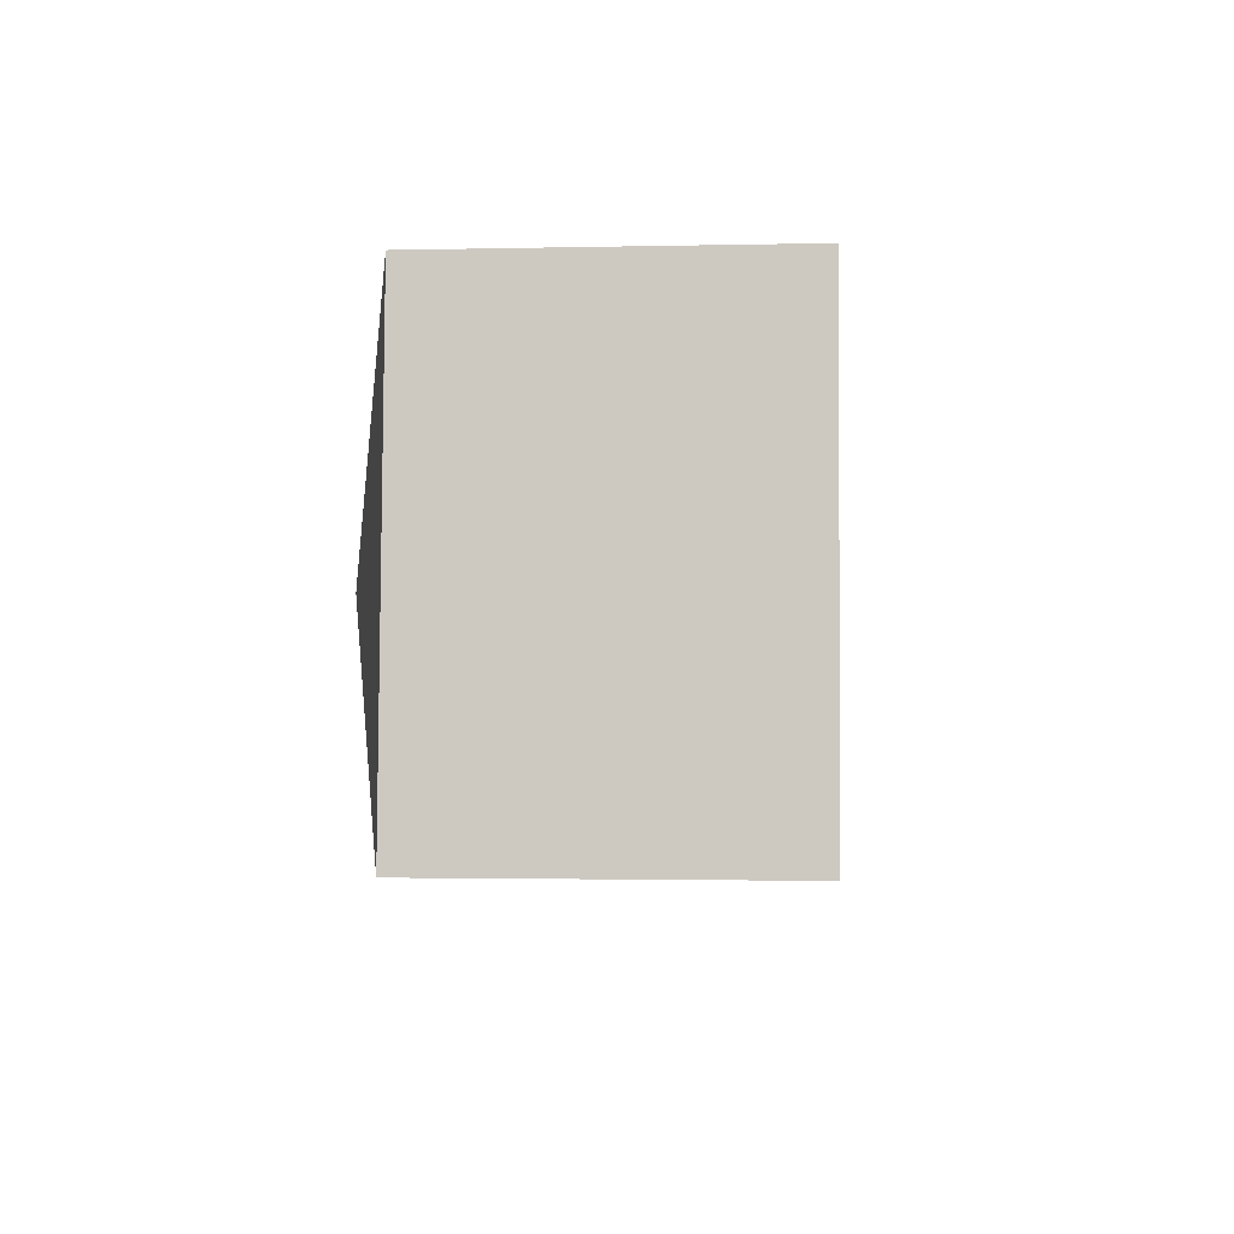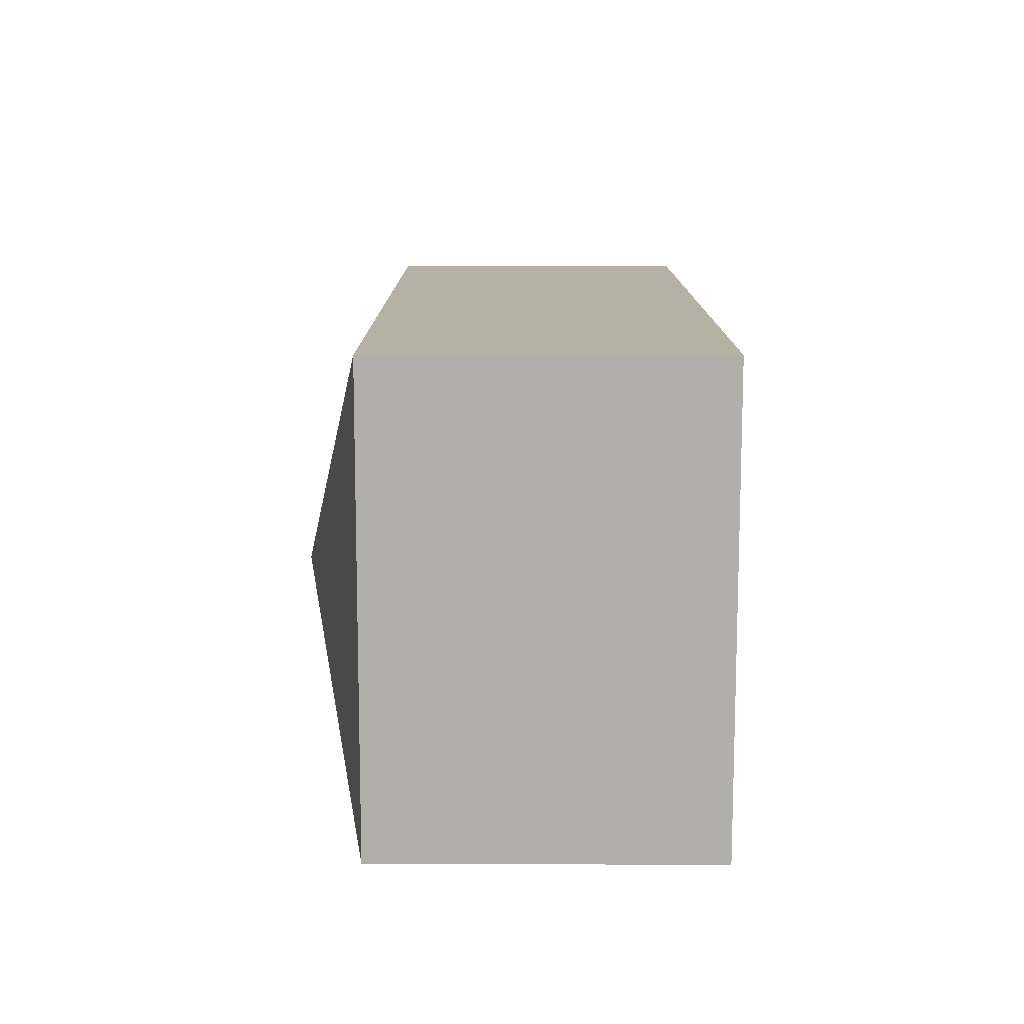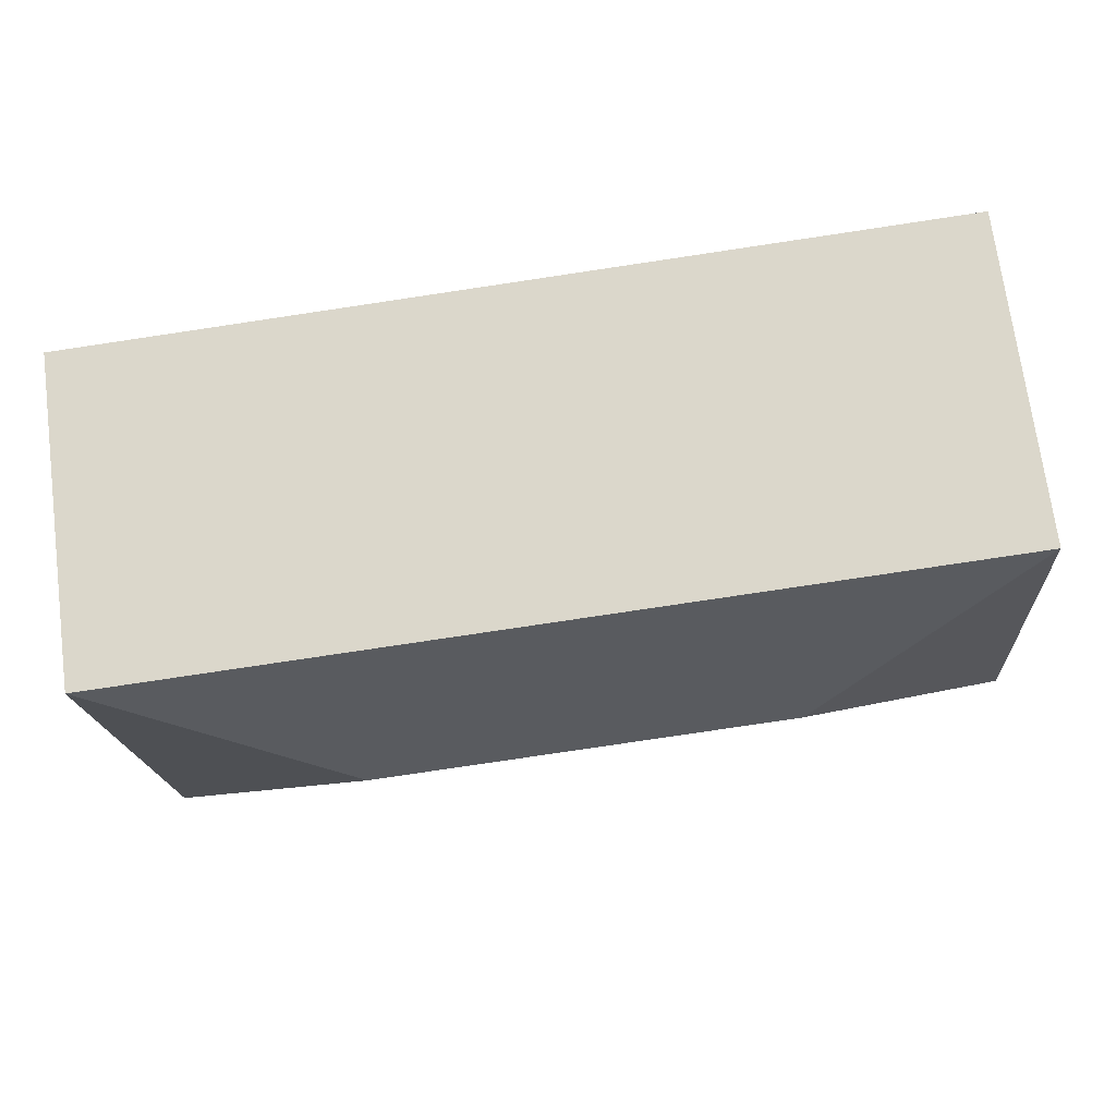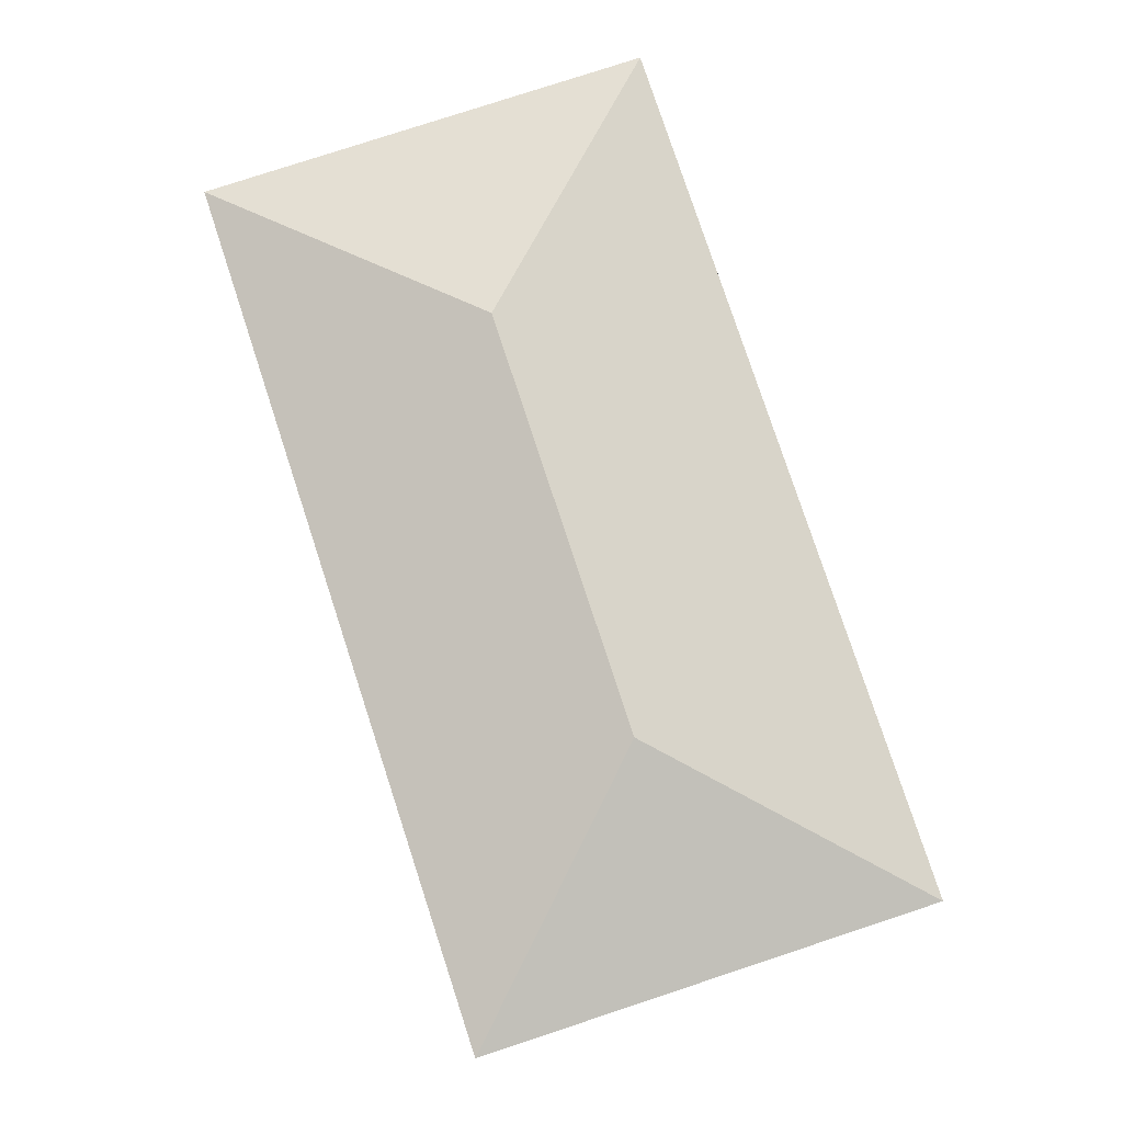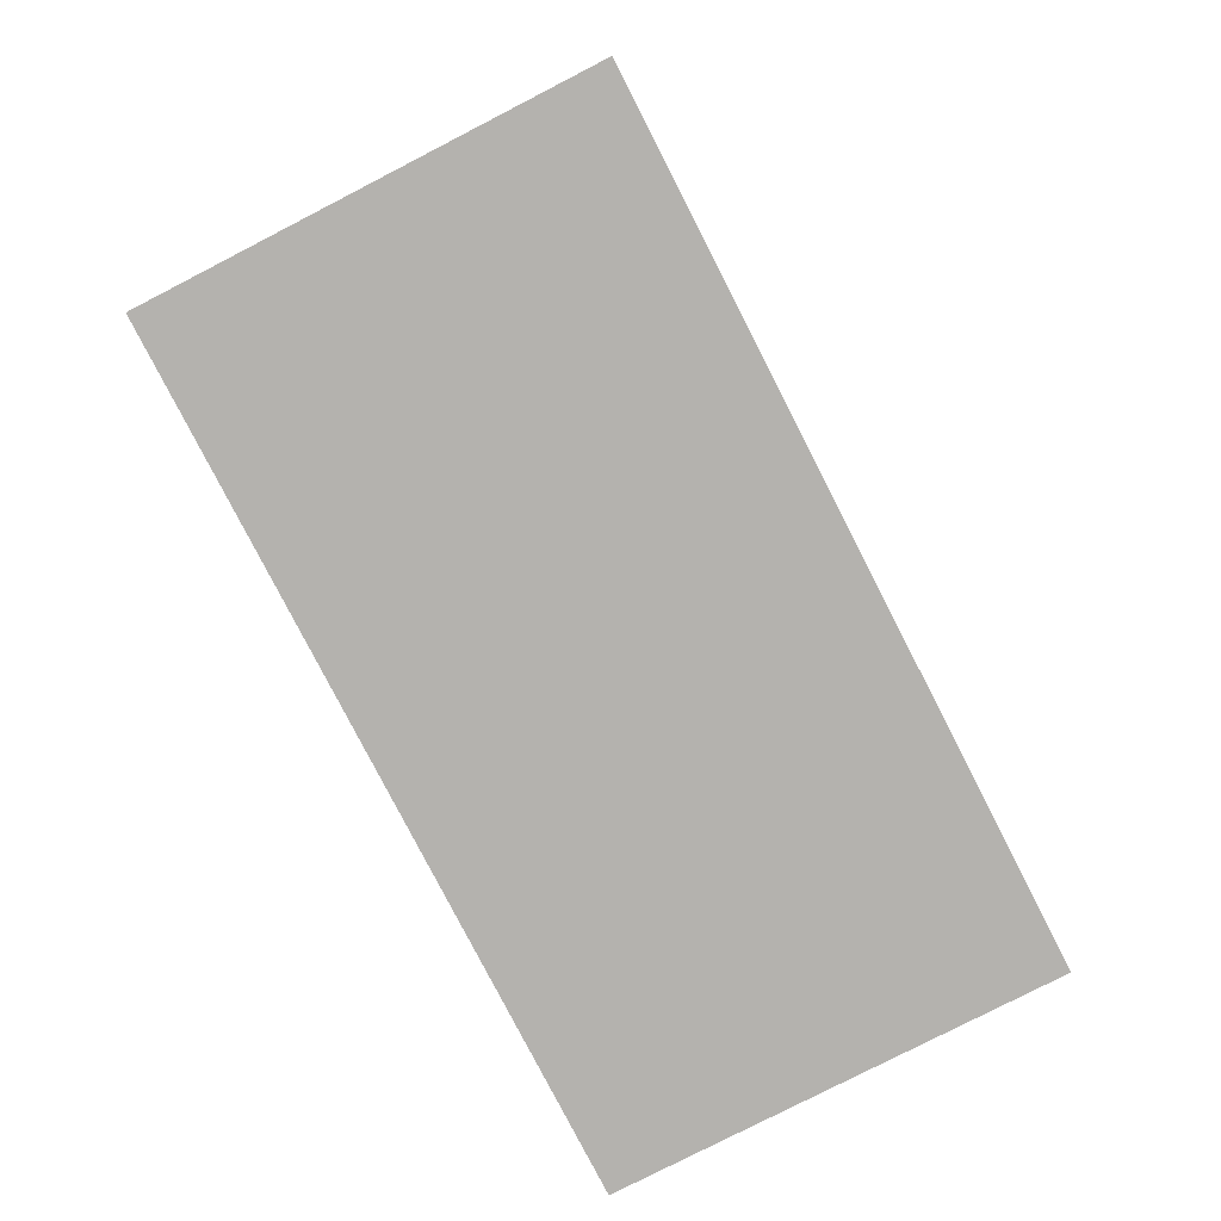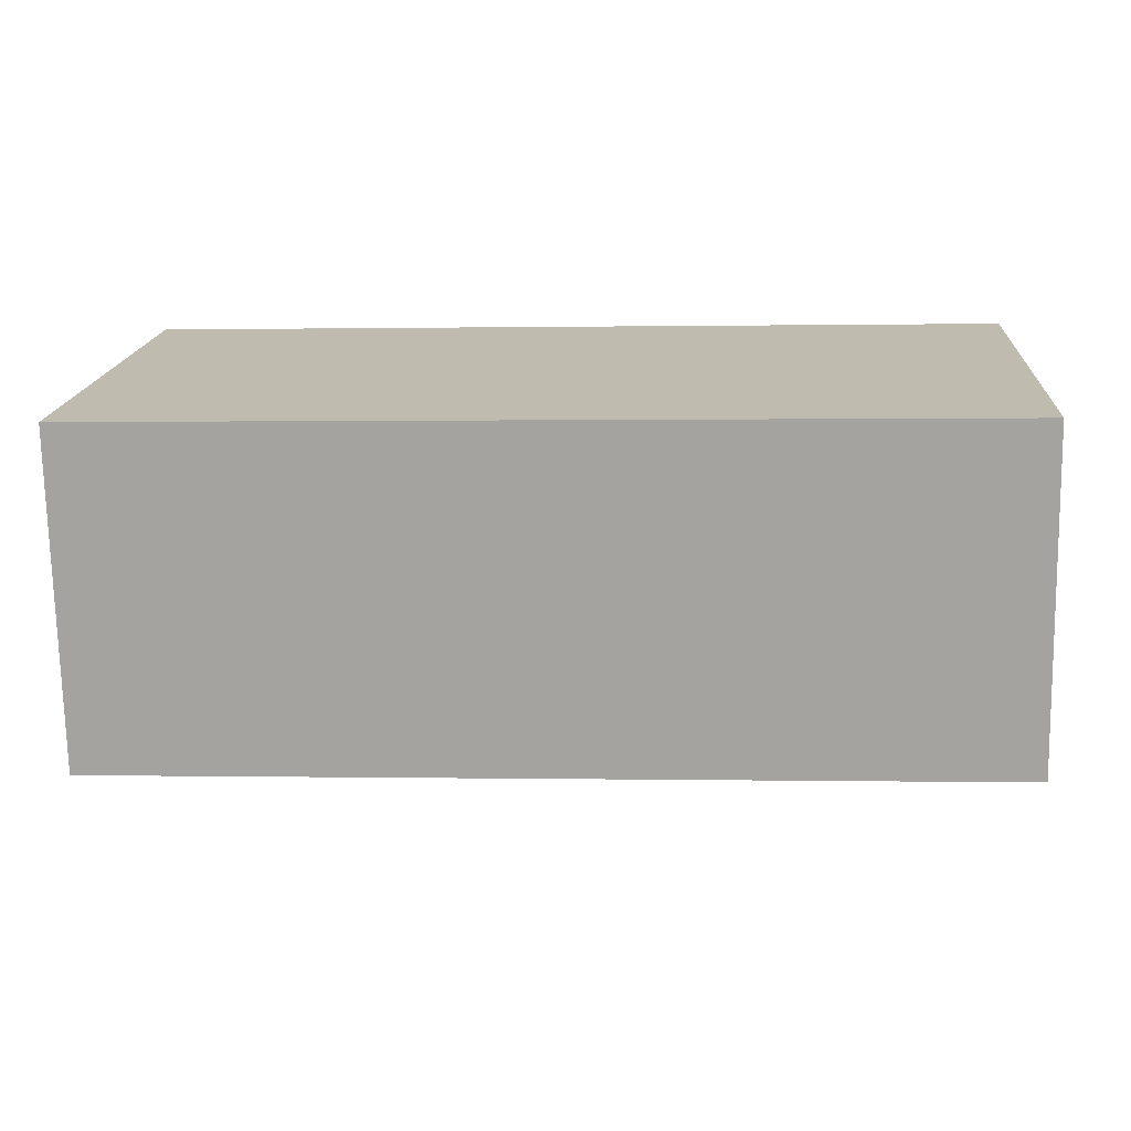
<metadata>
{"format":"obj","ext":"obj","renderer":"f3d","projection":"perspective","resolution":1024,"background":"white","views":[{"elev":-1.5,"azim":-85.1,"up":"+Z"},{"elev":15.8,"azim":-89.9,"up":"+Z"},{"elev":71.6,"azim":172.5,"up":"+Z"},{"elev":78.9,"azim":-104.3,"up":"+Y"},{"elev":-79.8,"azim":-58.9,"up":"+Y"},{"elev":-73.8,"azim":1.1,"up":"+Z"}]}
</metadata>
<code>
v  1.993 3.219 1.739
v  7.212 2.703 -0.492
v  0 2.703 1.655e-16
v  5.473 3.219 1.502
v  7.467 2.703 3.241
v  0.254 2.703 3.732
v  7.212 3.013e-17 -0.492
v  0 0 0
v  0.254 -2.285e-16 3.732
v  7.467 -1.985e-16 3.241
g defaultobject
f 1 2 3
f 2 1 4
f 4 5 2
f 1 3 6
f 4 6 5
f 6 4 1
f 7 3 2
f 3 7 8
f 8 6 3
f 6 8 9
f 9 5 6
f 5 9 10
f 10 2 5
f 2 10 7
f 7 9 8
f 9 7 10

</code>
